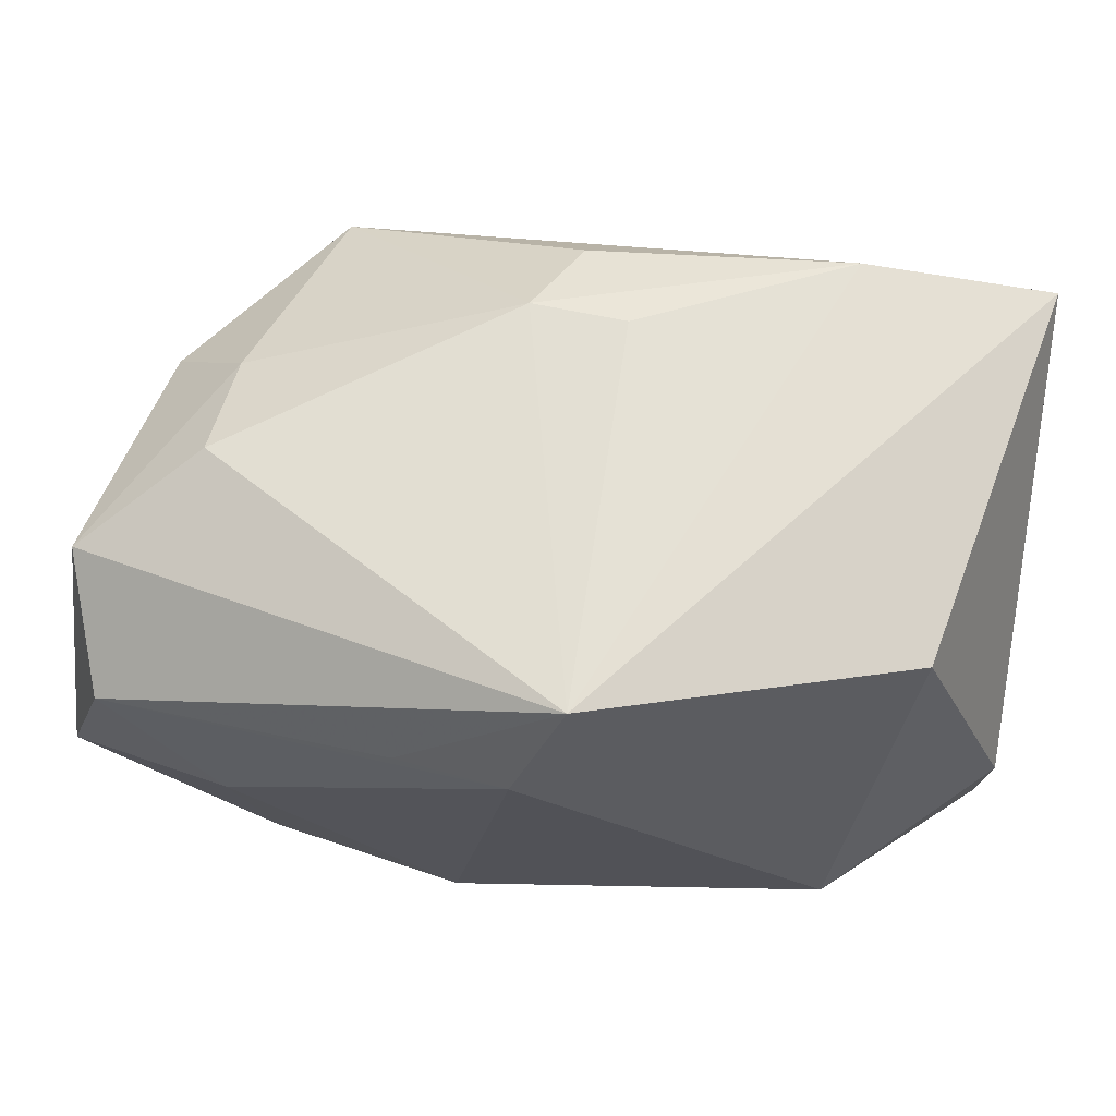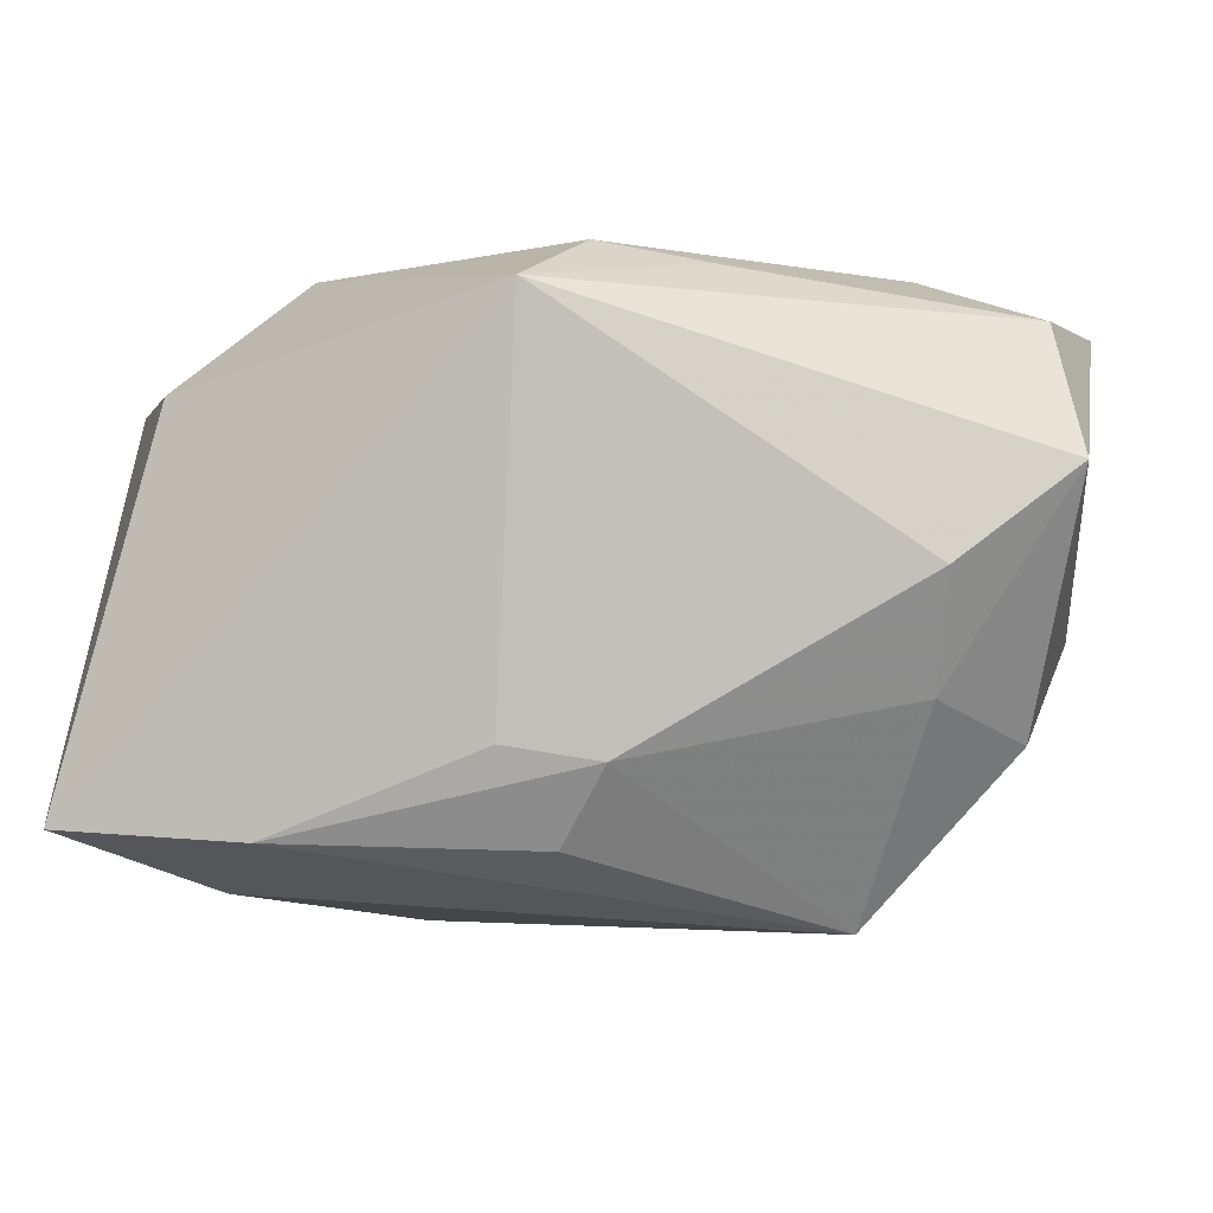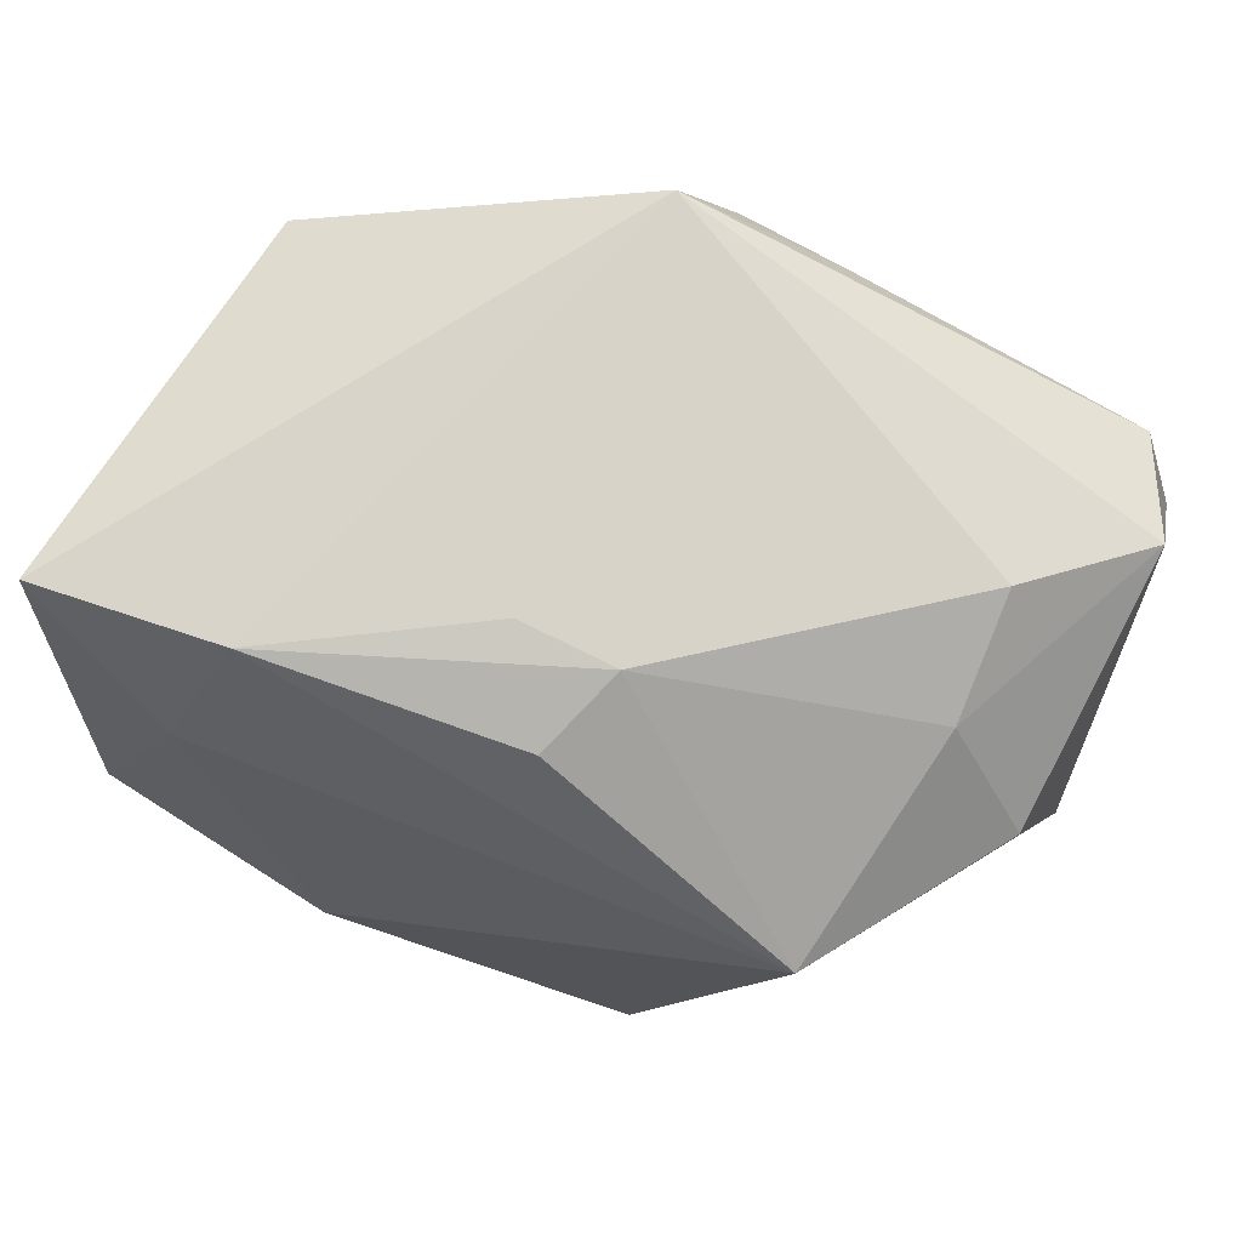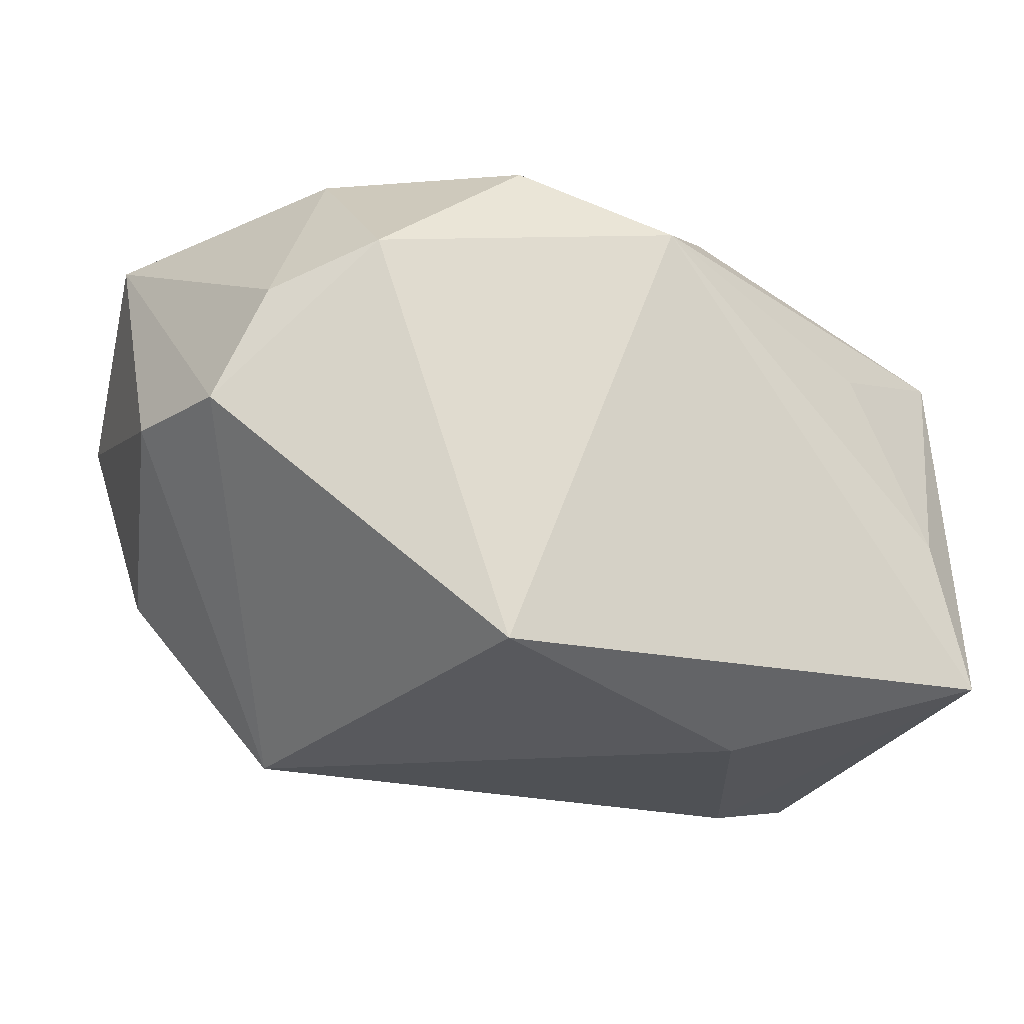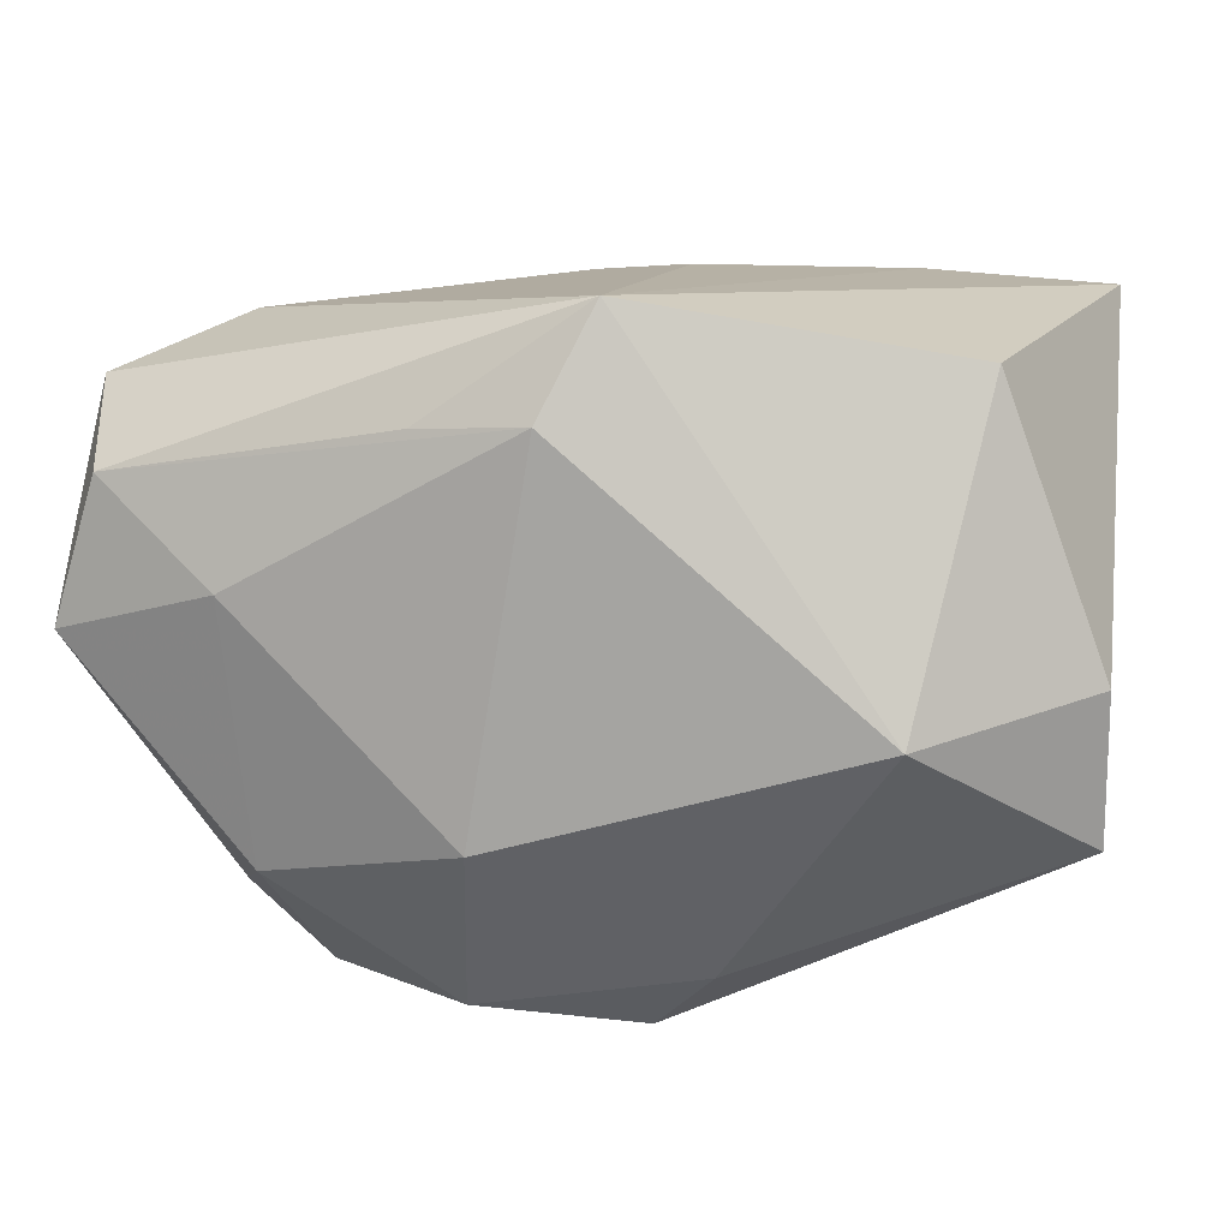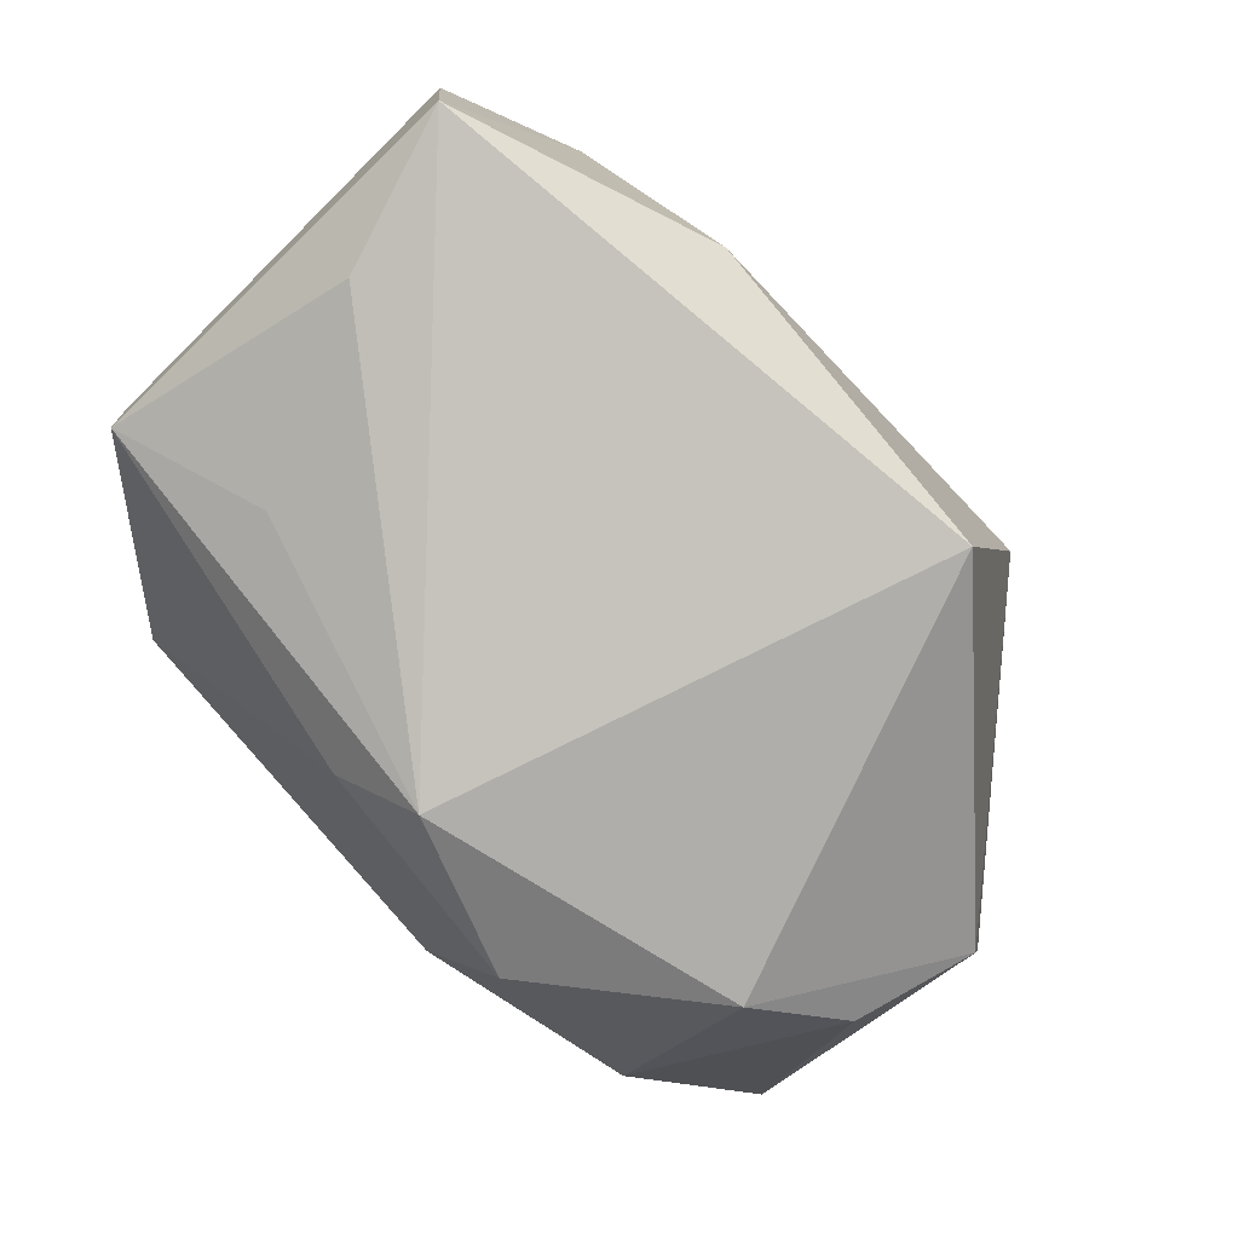
<metadata>
{"format":"obj","ext":"obj","renderer":"f3d","projection":"perspective","resolution":1024,"background":"white","views":[{"elev":68.5,"azim":5.3,"up":"+Y"},{"elev":-0.3,"azim":-172.9,"up":"+Z"},{"elev":72.5,"azim":-163.5,"up":"+Y"},{"elev":-29.4,"azim":-18.8,"up":"+Z"},{"elev":14.4,"azim":9.4,"up":"+Y"},{"elev":-74.2,"azim":134.1,"up":"+Y"}]}
</metadata>
<code>
v 0.02122 0.02545 -0.01851
v -0.04124 0.001753 0.02023
v 0.02313 -0.002949 0.02652
v 0.0009475 0.02819 0.02282
v -0.001318 0.02272 -0.01914
v 0.02854 0.0229 0.01477
v -0.02563 -0.01615 0.02164
v -0.01008 -0.02693 0.01917
v 0.003518 -0.02994 0.01347
v -0.01046 -0.02514 -0.02725
v -0.03749 0.01397 0.02048
v -0.03565 -0.0197 -0.005749
v 0.02554 -0.02074 0.007739
v -0.005314 0.02562 -0.01234
v 0.03735 0.00681 0.004227
v -0.02726 0.006007 0.0246
v 0.008812 -0.02422 0.01746
v 0.03312 -0.01944 -0.008316
v 0.02577 0.01511 -0.02337
v 0.03733 -0.000878 0.01496
v 0.01515 -0.01186 -0.02835
v -0.02274 0.01016 -0.02644
v -0.00848 -0.01237 0.02652
v 0.03738 0.02455 -0.01773
v 0.03738 -0.0172 -0.02135
v -0.003221 0.01941 0.02652
v -0.02993 0.02381 0.001964
v -0.0126 0.01871 0.02464
v 0.03736 -0.01392 0.01321
v -0.04006 0.01962 0.009752
v -0.02357 -0.02854 0.007521
v -0.0289 0.01926 -0.007859
v -0.03978 -0.009283 -0.004021
v -0.03587 0.01033 -0.01175
v 0.002813 0.02636 -0.01106
v -0.03194 -0.02352 0.003696
f 6 4 3
f 6 24 4
f 3 4 26
f 24 6 20
f 20 6 3
f 22 14 5
f 35 14 4
f 24 25 19
f 25 21 19
f 19 21 22
f 23 8 3
f 3 26 23
f 10 21 25
f 22 21 10
f 24 20 15
f 29 15 20
f 29 20 3
f 29 25 24
f 24 15 29
f 14 35 1
f 1 5 14
f 4 24 1
f 1 35 4
f 24 19 1
f 22 5 1
f 1 19 22
f 4 14 27
f 27 30 4
f 4 30 11
f 11 30 2
f 8 23 7
f 9 10 25
f 28 26 4
f 4 11 28
f 28 11 26
f 16 11 2
f 26 11 16
f 16 23 26
f 2 7 16
f 16 7 23
f 22 10 12
f 30 27 32
f 32 34 30
f 22 34 32
f 32 14 22
f 32 27 14
f 25 29 18
f 18 9 25
f 17 29 3
f 17 9 29
f 3 8 17
f 8 9 17
f 33 12 2
f 2 30 33
f 30 34 33
f 33 34 22
f 22 12 33
f 36 7 2
f 2 12 36
f 29 9 13
f 13 18 29
f 9 18 13
f 8 7 31
f 7 36 31
f 31 9 8
f 10 9 31
f 31 12 10
f 31 36 12

</code>
